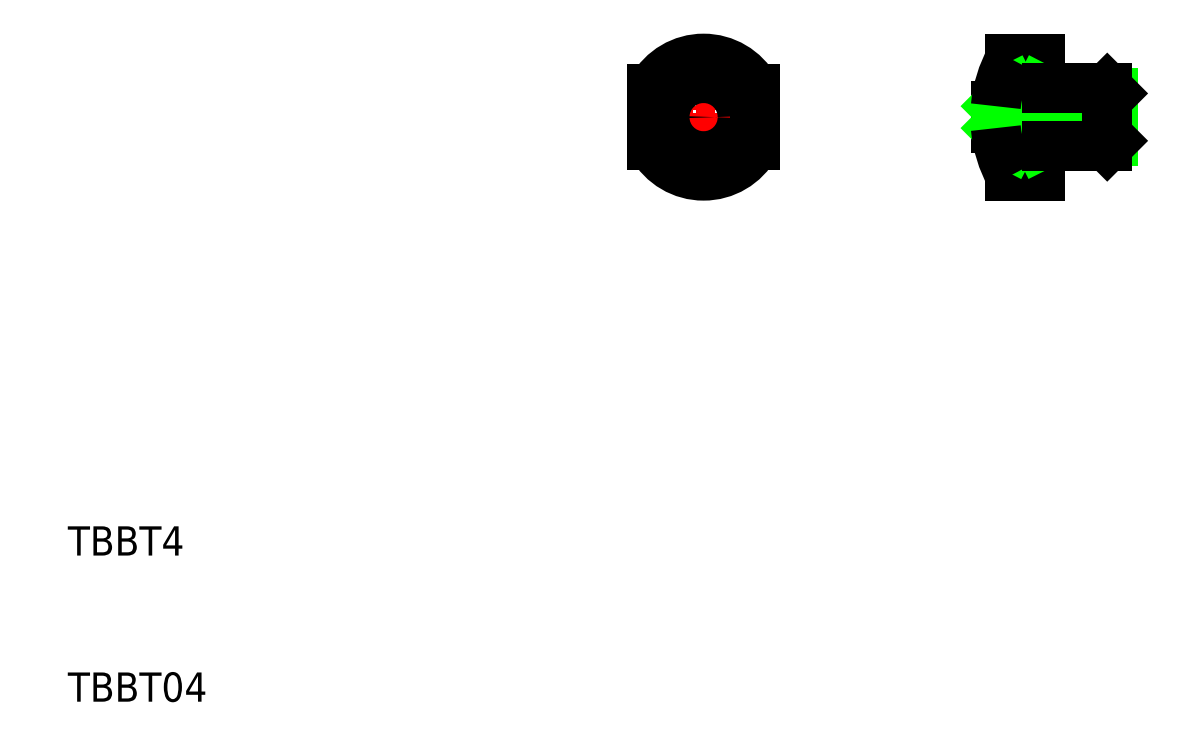
<metadata>
{"format":"dxf","ext":"dxf","renderer":"ezdxf+matplotlib","layout":"modelspace","background":"white","min_lineweight":24,"dpi":150}
</metadata>
<code>
0
SECTION
2
ENTITIES
0
TEXT
8
0
10
10
20
10
30
0
40
2
1
TBBT04
0
TEXT
8
0
10
10
20
20
30
0
40
2
1
TBBT4
0
LINE
8
0
10
77
20
51.62
30
0
11
76.5
21
51.62
31
0
0
LINE
8
0
10
77
20
48.38
30
0
11
76.5
21
48.38
31
0
0
LINE
8
0
10
77
20
52
30
0
11
77
21
48
31
0
0
LINE
8
CENTER
10
72.5
20
50
30
0
11
82.5
21
50
31
0
0
LINE
8
CENTER
10
49
20
50
30
0
11
58
21
50
31
0
0
LINE
8
0
10
81.5
20
51.62
30
0
11
81.5
21
48.38
31
0
0
LINE
8
CENTER
10
53.5
20
45
30
0
11
53.5
21
55
31
0
0
LINE
8
0
10
73.5
20
50.75
30
0
11
73.5
21
49.25
31
0
0
LINE
8
0
10
50
20
51.94
30
0
11
50
21
48.06
31
0
0
LINE
8
0
10
74.5
20
54
30
0
11
74.5
21
46
31
0
0
LINE
8
0
10
76.5
20
54
30
0
11
76.5
21
46
31
0
0
LINE
8
0
10
76.5
20
48.06
30
0
11
74.5
21
48.06
31
0
0
LINE
8
0
10
76.5
20
51.94
30
0
11
74.56
21
51.94
31
0
0
LINE
8
0
10
76.5
20
54
30
0
11
74.5
21
54
31
0
0
LINE
8
0
10
76.5
20
46
30
0
11
74.5
21
46
31
0
0
LINE
8
0
10
74.25
20
50
30
0
11
73.5
21
50.75
31
0
0
LINE
8
0
10
74.25
20
50
30
0
11
73.5
21
49.25
31
0
0
LINE
8
0
10
76.5
20
51.94
30
0
11
74.5
21
48.06
31
0
0
LINE
8
0
10
74.56
20
51.94
30
0
11
76.5
21
48.06
31
0
0
CIRCLE
8
0
10
53.5
20
50
30
0
40
0.75
0
ARC
8
0
10
53.5
20
50
30
0
40
4
50
28.95
51
151
0
ARC
8
0
10
53.5
20
50
30
0
40
4
50
209
51
331
0
LINE
8
0
10
57
20
51.94
30
0
11
57
21
48.06
31
0
0
LINE
8
0
10
77
20
48.38
30
0
11
81.5
21
48.38
31
0
0
LINE
8
0
10
77
20
48
30
0
11
81.12
21
48
31
0
0
LINE
8
0
10
77
20
51.62
30
0
11
81.5
21
51.62
31
0
0
LINE
8
0
10
77
20
52
30
0
11
81.12
21
52
31
0
0
LINE
8
0
10
81.12
20
52
30
0
11
81.5
21
51.62
31
0
0
LINE
8
0
10
81.5
20
48.38
30
0
11
81.12
21
48
31
0
0
LINE
8
0
10
81.12
20
52
30
0
11
81.12
21
48
31
0
0
ARC
8
0
10
81.86
20
50.04
30
0
40
8.4
50
185.4
51
208.8
0
ARC
8
0
10
81.86
20
49.96
30
0
40
8.4
50
151.2
51
174.6
0
ENDSEC
0
EOF

</code>
